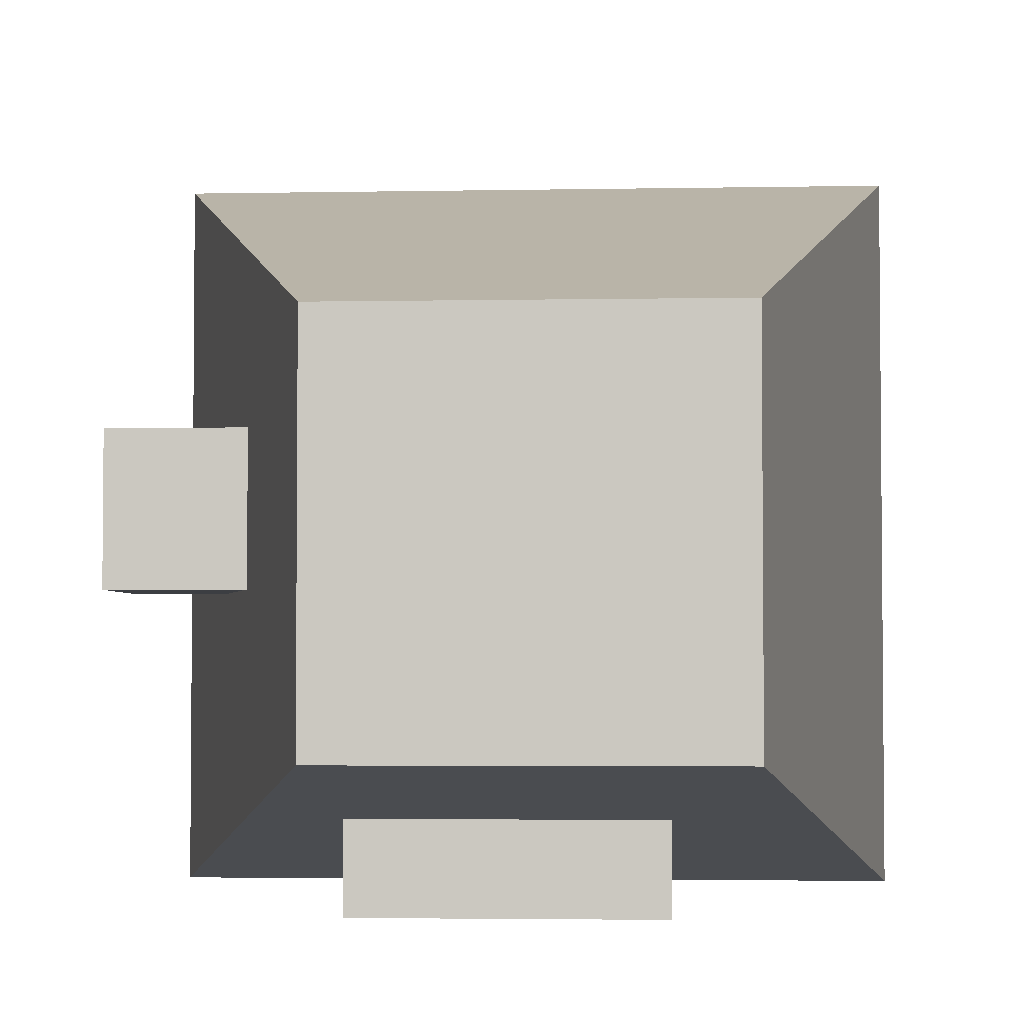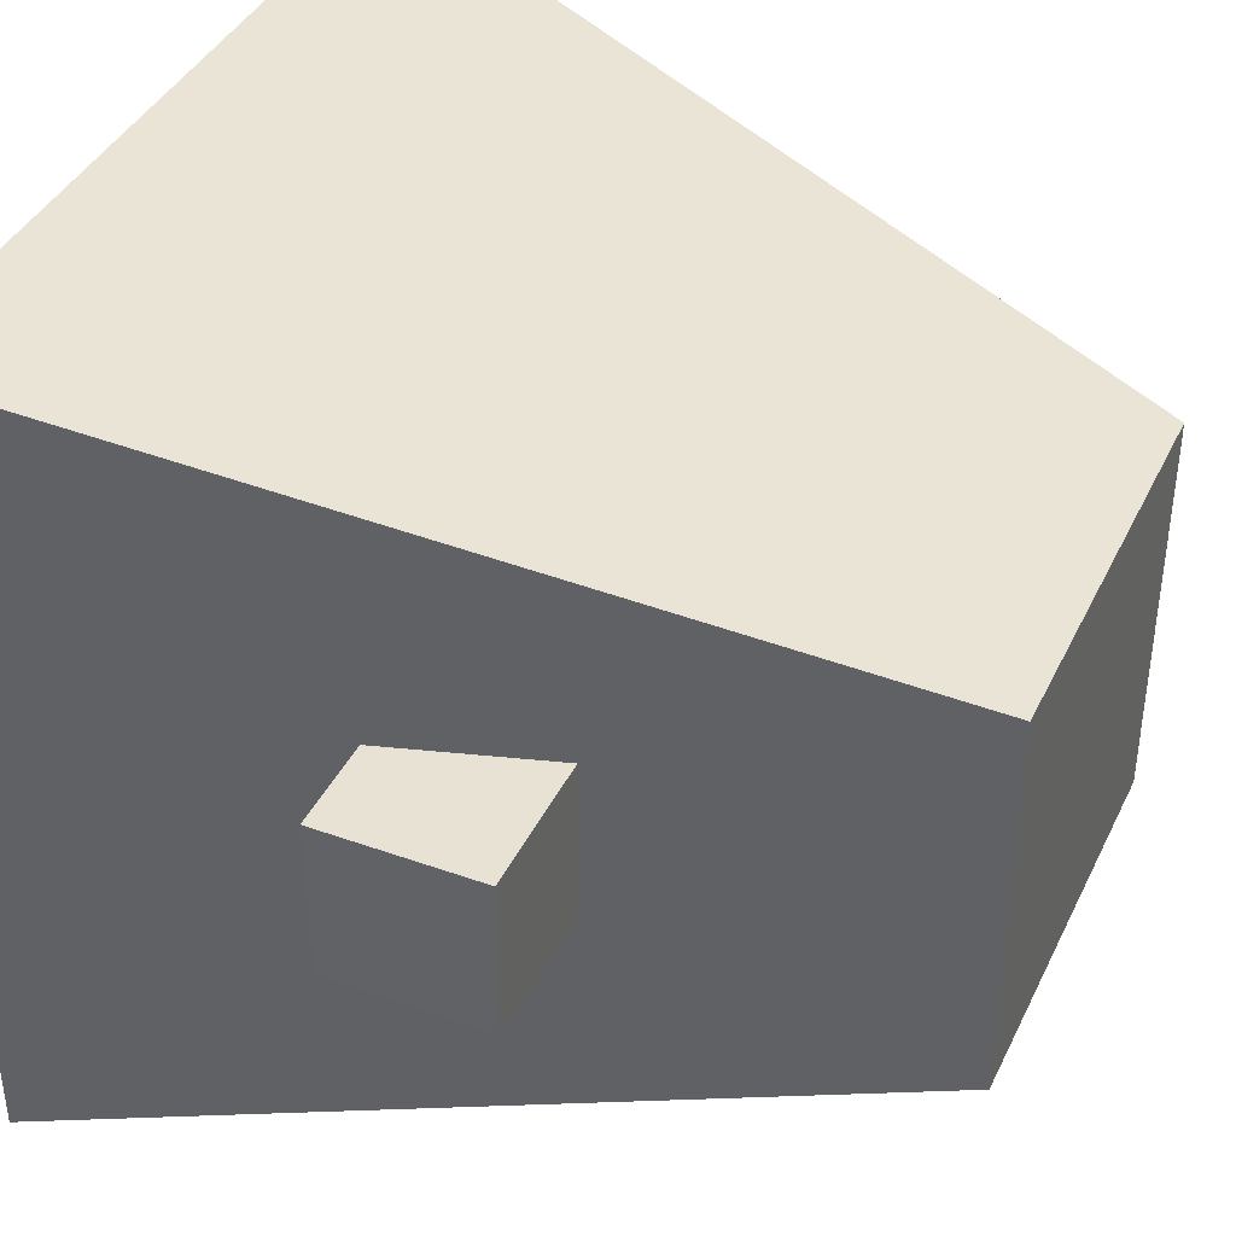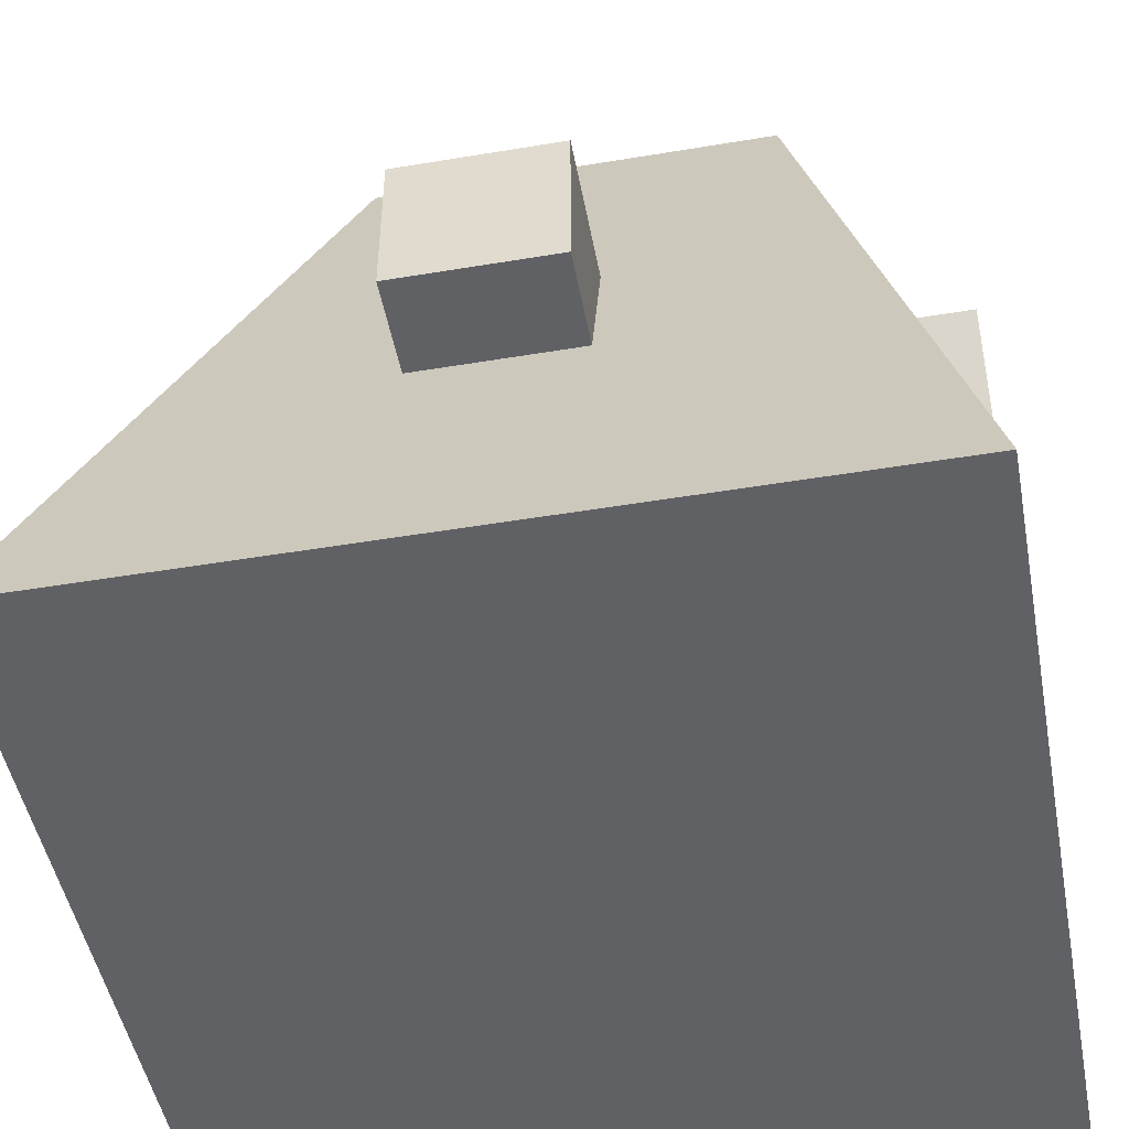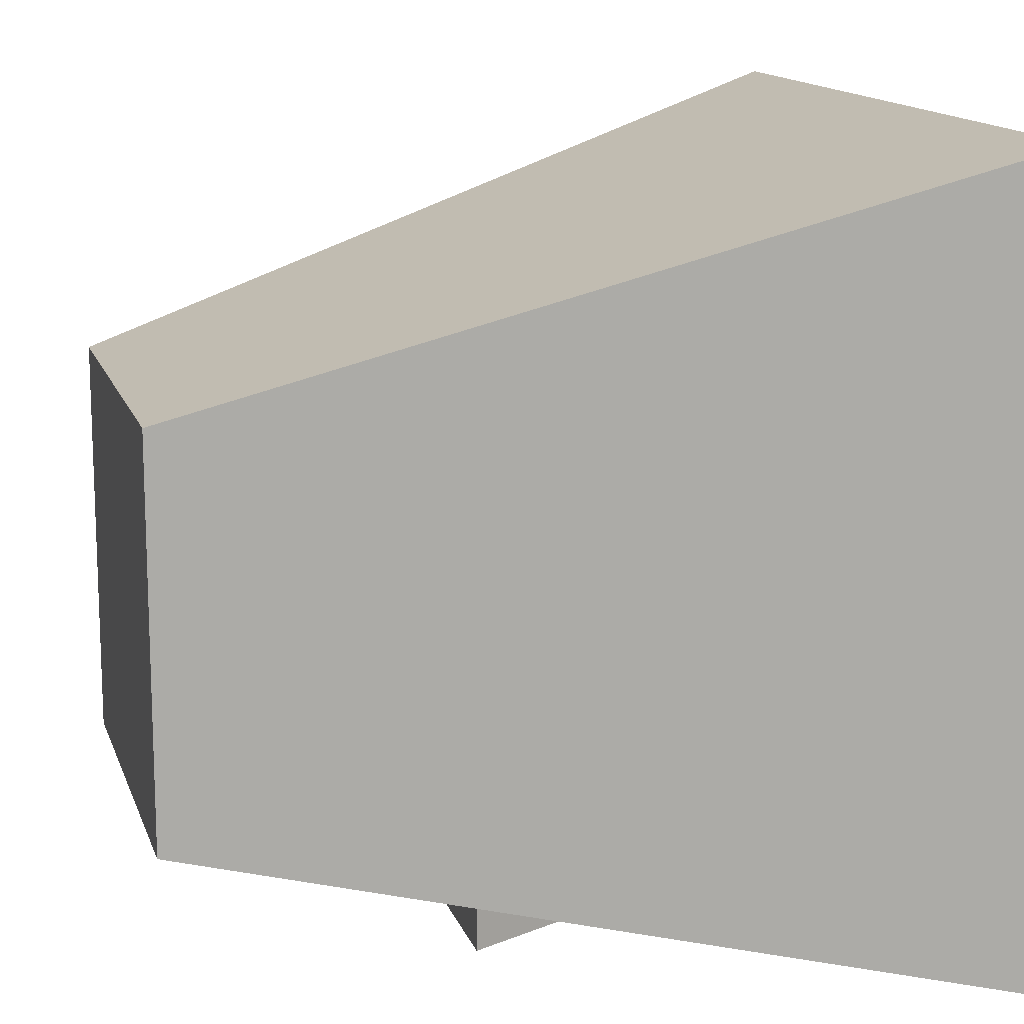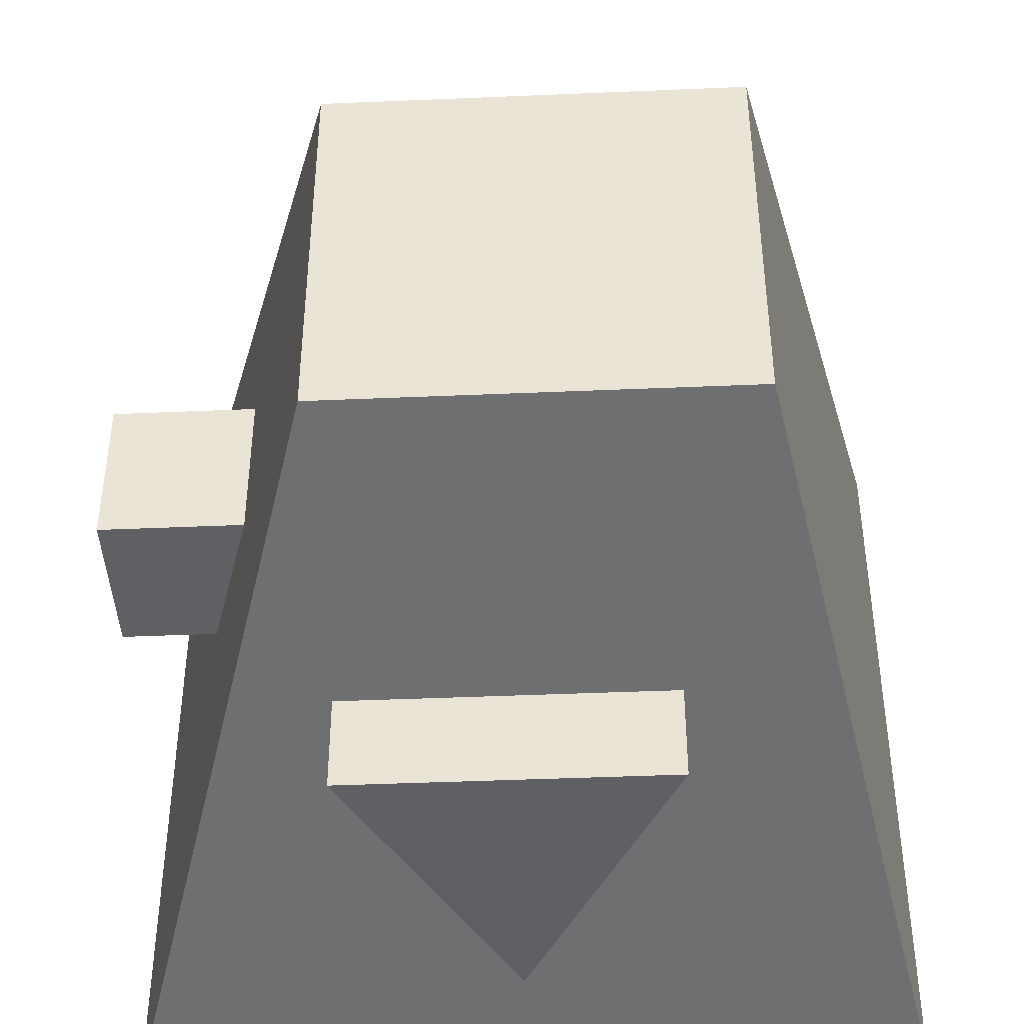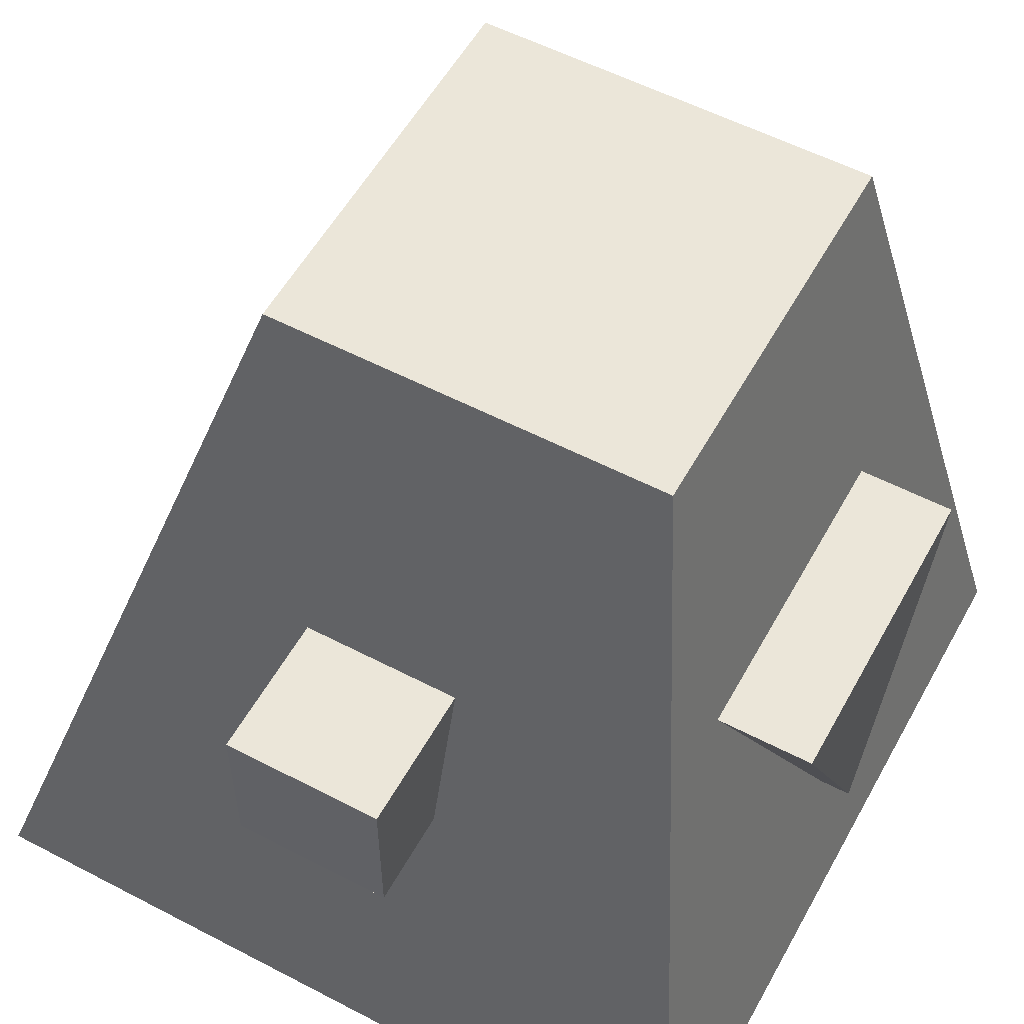
<metadata>
{"format":"obj","ext":"obj","renderer":"f3d","projection":"perspective","resolution":1024,"background":"white","views":[{"elev":-3.3,"azim":-176.3,"up":"+Z"},{"elev":40.0,"azim":113.9,"up":"+Z"},{"elev":-48.2,"azim":100.6,"up":"+Y"},{"elev":14.1,"azim":-105.4,"up":"+Z"},{"elev":-43.2,"azim":-177.1,"up":"+Z"},{"elev":55.8,"azim":118.7,"up":"+Y"}]}
</metadata>
<code>
o Cube
v 0.5 -0.5 -0.5
v 0.5 -0.5 0.5
v 0.2 0.5 -0.3
v 0.2 0.5 0.2
v -0.5 -0.5 -0.5
v -0.5 -0.5 0.5
v -0.3 0.5 -0.3
v -0.3 0.5 0.2
v 0.2 0.1 0.1
v 0.2 0.1 -0.1
v 0.2 -0.1 0.1
v 0.2 -0.1 -0.1
v 0.5 0.1 0.1
v 0.5 0.1 -0.1
v 0.5 -0.1 0.1
v 0.5 -0.1 -0.1
v 0 -0.3 -0.2
v 0 -0.3 -0.5
v 0.2 0.1 -0.2
v 0.2 0.1 -0.5
v -0.2 0.1 -0.2
v -0.2 0.1 -0.5
f 5 3 1
f 3 8 4
f 8 5 6
f 6 4 8
f 1 4 2
f 5 2 6
f 13 10 9
f 12 15 11
f 16 13 15
f 15 9 11
f 12 14 16
f 18 19 17
f 20 21 19
f 20 18 22
f 22 17 21
f 5 7 3
f 3 7 8
f 8 7 5
f 6 2 4
f 1 3 4
f 5 1 2
f 13 14 10
f 12 16 15
f 16 14 13
f 15 13 9
f 12 10 14
f 18 20 19
f 20 22 21
f 22 18 17

</code>
